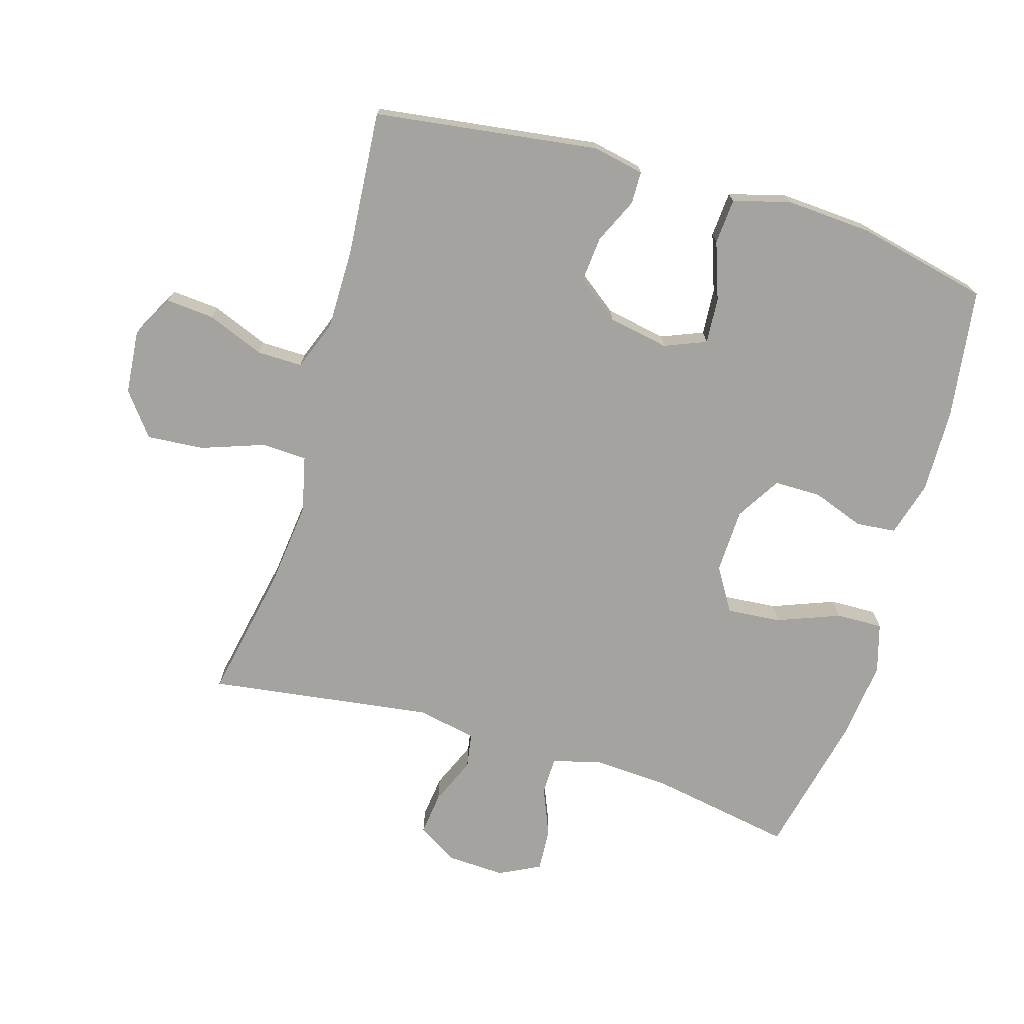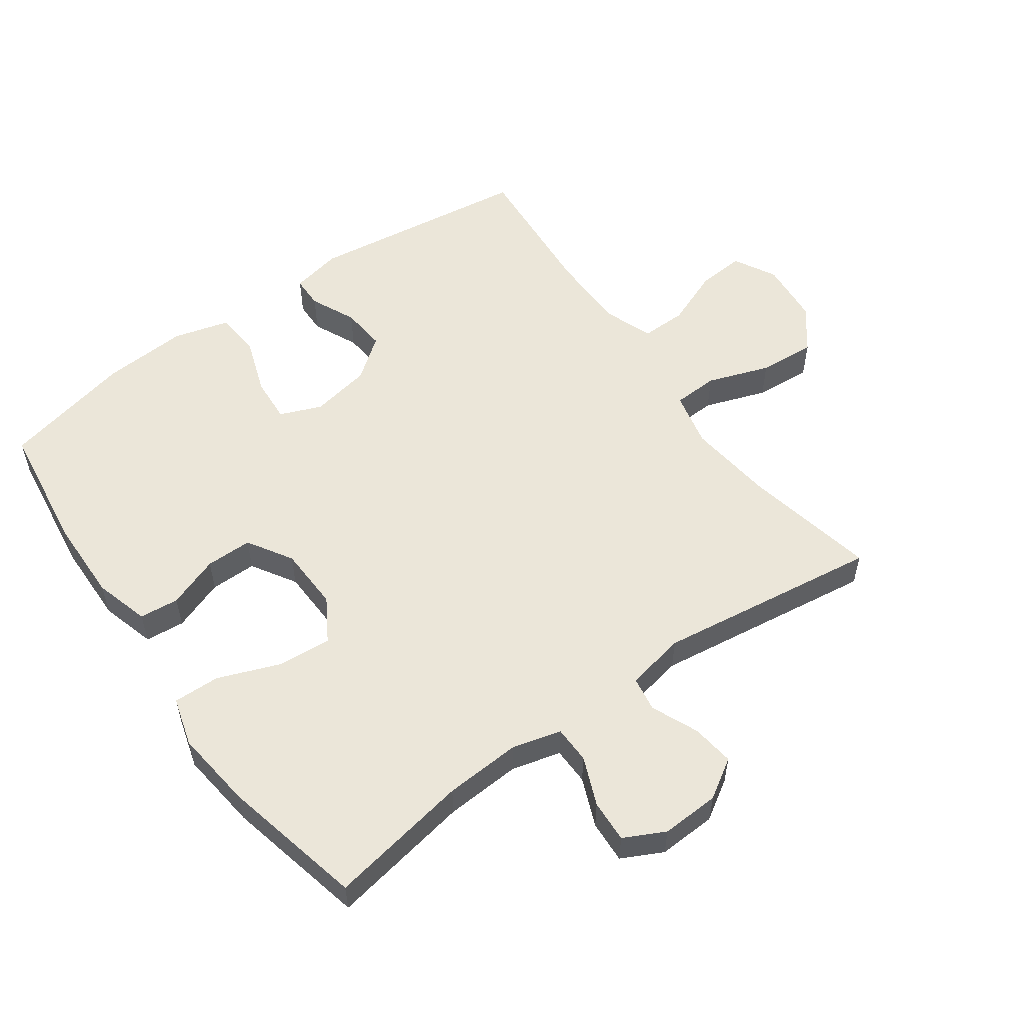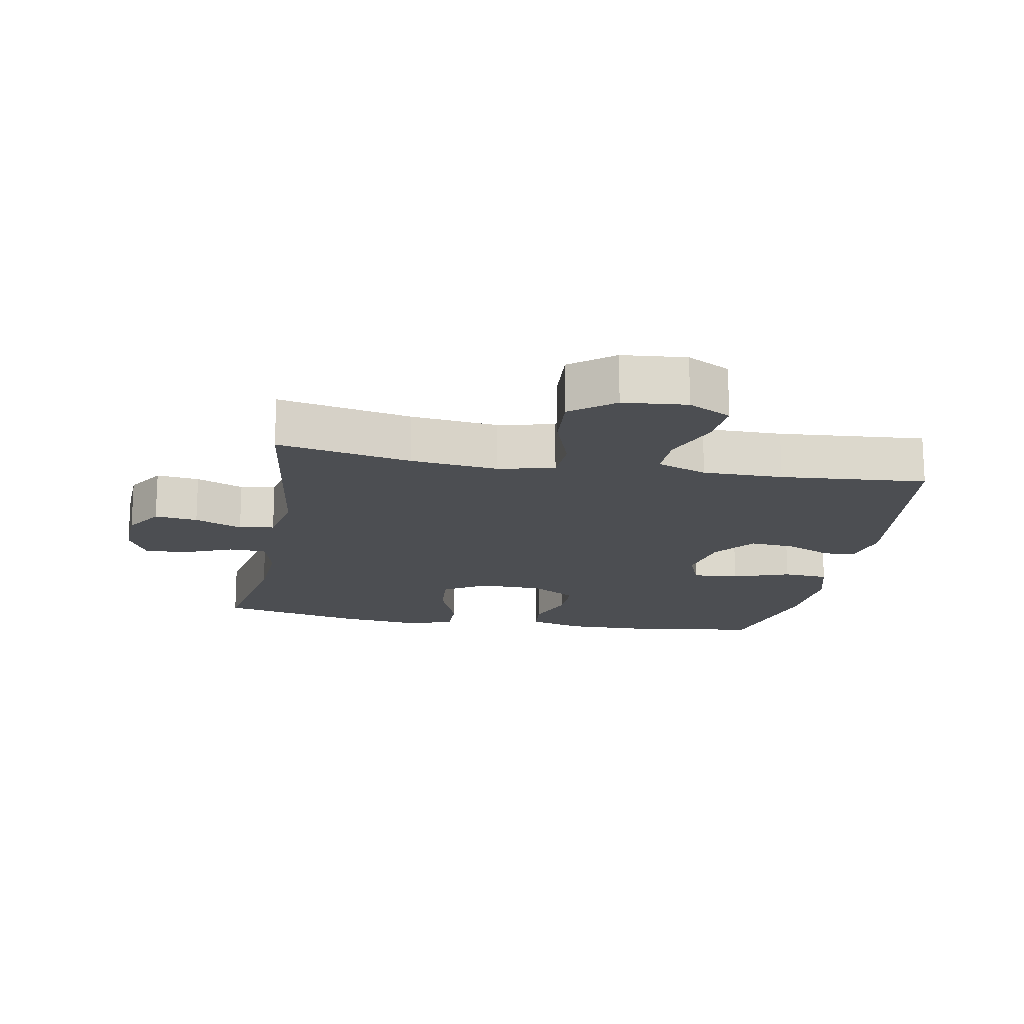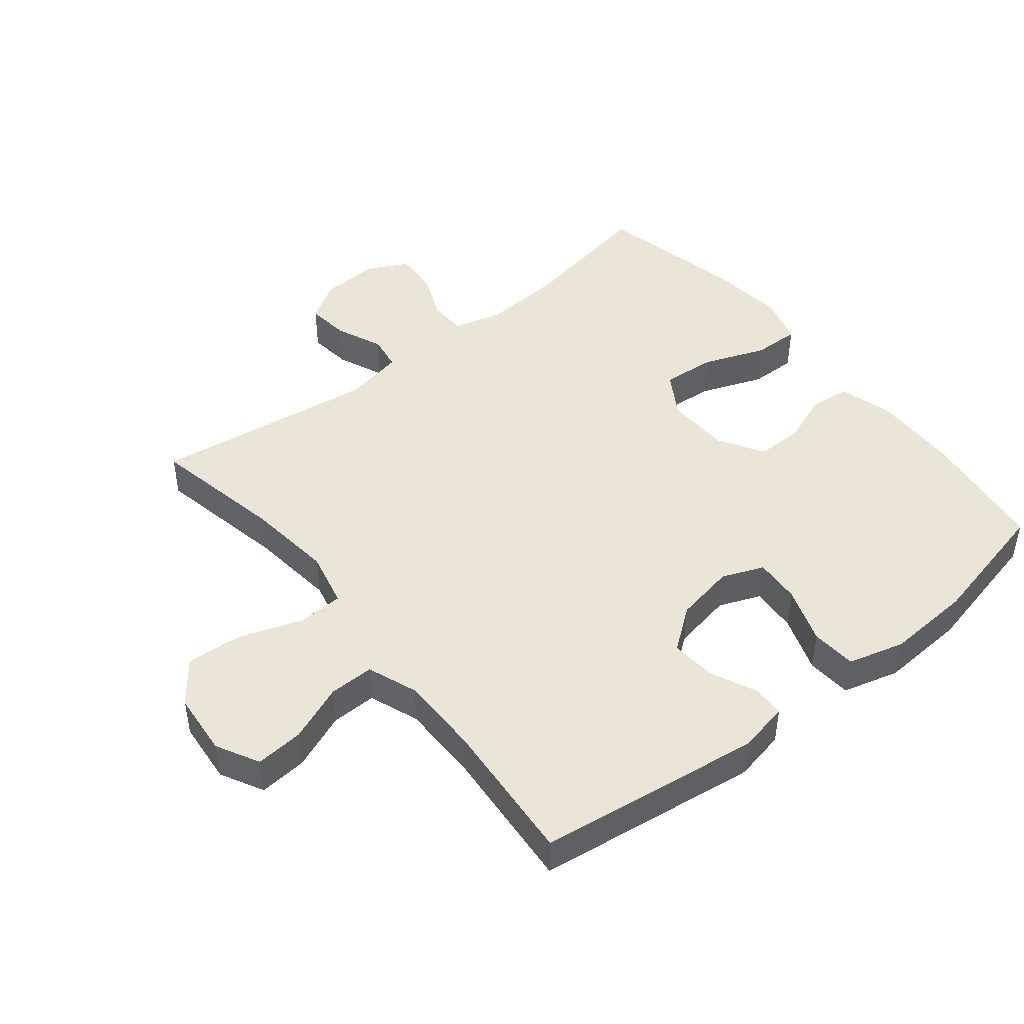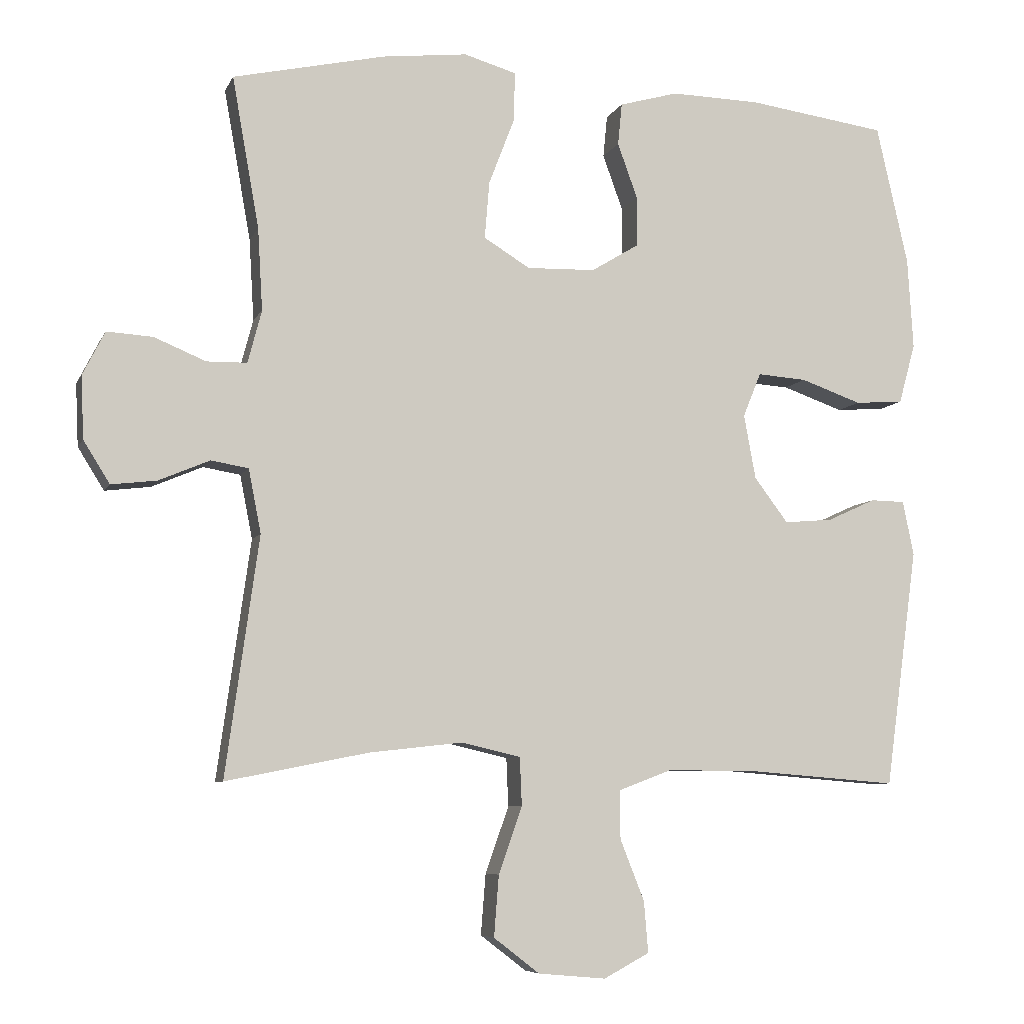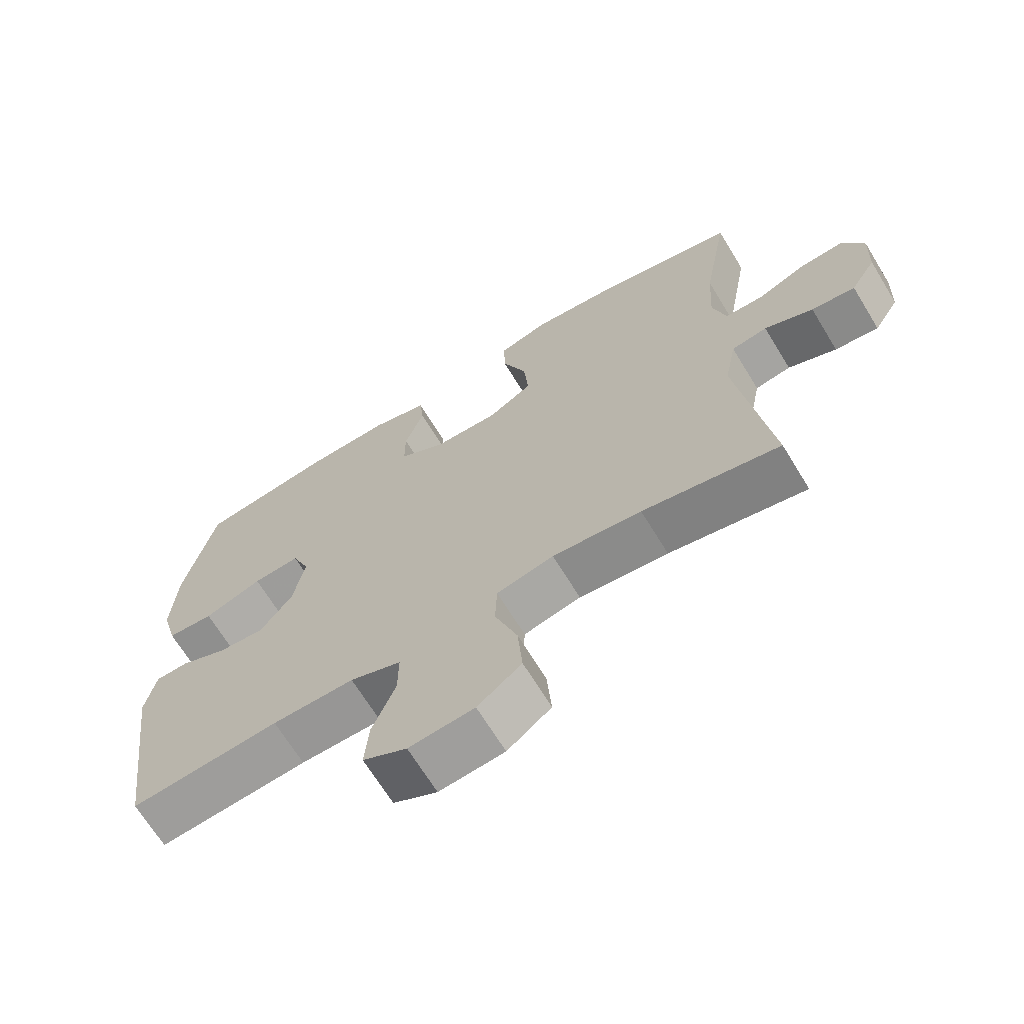
<metadata>
{"format":"obj","ext":"obj","renderer":"f3d","projection":"perspective","resolution":1024,"background":"white","views":[{"elev":-72.8,"azim":-106.6,"up":"+Y"},{"elev":55.1,"azim":54.3,"up":"+Y"},{"elev":-16.6,"azim":169.6,"up":"+Y"},{"elev":46.0,"azim":-128.8,"up":"+Y"},{"elev":-6.9,"azim":163.9,"up":"+Z"},{"elev":-67.9,"azim":31.4,"up":"+Z"}]}
</metadata>
<code>
v 0.5 0.07 0.5
v 0.461 0.07 0.281
v 0.454 0.07 0.163
v 0.474 0.07 0.087
v 0.532 0.07 0.086
v 0.607 0.07 0.117
v 0.673 0.07 0.121
v 0.705 0.07 0.058
v 0.701 0.07 -0.032
v 0.663 0.07 -0.093
v 0.597 0.07 -0.085
v 0.524 0.07 -0.054
v 0.47 0.07 -0.063
v 0.452 0.07 -0.155
v 0.5 0.07 -0.5
v 0.294 0.07 -0.459
v 0.16 0.07 -0.444
v 0.074 0.07 -0.464
v 0.071 0.07 -0.534
v 0.105 0.07 -0.63
v 0.112 0.07 -0.718
v 0.046 0.07 -0.769
v -0.052 0.07 -0.778
v -0.118 0.07 -0.743
v -0.112 0.07 -0.669
v -0.077 0.07 -0.581
v -0.076 0.07 -0.511
v -0.153 0.07 -0.482
v -0.276 0.07 -0.482
v -0.5 0.07 -0.5
v -0.547 0.07 -0.155
v -0.531 0.07 -0.076
v -0.481 0.07 -0.075
v -0.411 0.07 -0.107
v -0.341 0.07 -0.113
v -0.292 0.07 -0.048
v -0.275 0.07 0.045
v -0.301 0.07 0.109
v -0.372 0.07 0.104
v -0.46 0.07 0.073
v -0.53 0.07 0.078
v -0.554 0.07 0.165
v -0.546 0.07 0.297
v -0.5 0.07 0.5
v -0.299 0.07 0.528
v -0.17 0.07 0.531
v -0.085 0.07 0.507
v -0.079 0.07 0.446
v -0.108 0.07 0.366
v -0.108 0.07 0.294
v -0.039 0.07 0.252
v 0.06 0.07 0.249
v 0.127 0.07 0.29
v 0.12 0.07 0.373
v 0.083 0.07 0.469
v 0.081 0.07 0.541
v 0.157 0.07 0.563
v 0.28 0.07 0.549
v 0.5 0 0.5
v 0.461 0 0.281
v 0.454 0 0.163
v 0.474 0 0.087
v 0.532 0 0.086
v 0.607 0 0.117
v 0.673 0 0.121
v 0.705 0 0.058
v 0.701 0 -0.032
v 0.663 0 -0.093
v 0.597 0 -0.085
v 0.524 0 -0.054
v 0.47 0 -0.063
v 0.452 0 -0.155
v 0.5 0 -0.5
v 0.294 0 -0.459
v 0.16 0 -0.444
v 0.074 0 -0.464
v 0.071 0 -0.534
v 0.105 0 -0.63
v 0.112 0 -0.718
v 0.046 0 -0.769
v -0.052 0 -0.778
v -0.118 0 -0.743
v -0.112 0 -0.669
v -0.077 0 -0.581
v -0.076 0 -0.511
v -0.153 0 -0.482
v -0.276 0 -0.482
v -0.5 0 -0.5
v -0.547 0 -0.155
v -0.531 0 -0.076
v -0.481 0 -0.075
v -0.411 0 -0.107
v -0.341 0 -0.113
v -0.292 0 -0.048
v -0.275 0 0.045
v -0.301 0 0.109
v -0.372 0 0.104
v -0.46 0 0.073
v -0.53 0 0.078
v -0.554 0 0.165
v -0.546 0 0.297
v -0.5 0 0.5
v -0.299 0 0.528
v -0.17 0 0.531
v -0.085 0 0.507
v -0.079 0 0.446
v -0.108 0 0.366
v -0.108 0 0.294
v -0.039 0 0.252
v 0.06 0 0.249
v 0.127 0 0.29
v 0.12 0 0.373
v 0.083 0 0.469
v 0.081 0 0.541
v 0.157 0 0.563
v 0.28 0 0.549
f 57 58 1 2
f 54 55 56 57
f 53 54 57 2
f 52 53 2 3
f 51 52 3 4
f 46 47 48 49
f 46 49 50
f 45 46 50
f 44 45 50
f 43 44 50 51
f 39 40 41 42
f 38 39 42 43
f 31 32 33 34
f 29 30 31 34
f 28 29 34 35
f 27 28 35 36
f 23 24 25 26
f 23 26 27
f 22 23 27
f 19 20 21 22
f 18 19 22 27
f 14 15 16
f 13 14 16 17
f 9 10 11 12
f 7 8 9 12
f 5 6 7 12
f 4 5 12 13
f 38 43 51 4
f 18 27 36 37
f 17 18 37 38
f 4 13 17 38
f 60 59 116 115
f 115 114 113 112
f 60 115 112 111
f 61 60 111 110
f 62 61 110 109
f 107 106 105 104
f 108 107 104
f 108 104 103
f 108 103 102
f 109 108 102 101
f 100 99 98 97
f 101 100 97 96
f 92 91 90 89
f 92 89 88 87
f 93 92 87 86
f 94 93 86 85
f 84 83 82 81
f 85 84 81
f 85 81 80
f 80 79 78 77
f 85 80 77 76
f 74 73 72
f 75 74 72 71
f 70 69 68 67
f 70 67 66 65
f 70 65 64 63
f 71 70 63 62
f 62 109 101 96
f 95 94 85 76
f 96 95 76 75
f 96 75 71 62
f 1 59 60 2
f 2 60 61 3
f 3 61 62 4
f 4 62 63 5
f 5 63 64 6
f 6 64 65 7
f 7 65 66 8
f 8 66 67 9
f 9 67 68 10
f 10 68 69 11
f 11 69 70 12
f 12 70 71 13
f 13 71 72 14
f 14 72 73 15
f 15 73 74 16
f 16 74 75 17
f 17 75 76 18
f 18 76 77 19
f 19 77 78 20
f 20 78 79 21
f 21 79 80 22
f 22 80 81 23
f 23 81 82 24
f 24 82 83 25
f 25 83 84 26
f 26 84 85 27
f 27 85 86 28
f 28 86 87 29
f 29 87 88 30
f 30 88 89 31
f 31 89 90 32
f 32 90 91 33
f 33 91 92 34
f 34 92 93 35
f 35 93 94 36
f 36 94 95 37
f 37 95 96 38
f 38 96 97 39
f 39 97 98 40
f 40 98 99 41
f 41 99 100 42
f 42 100 101 43
f 43 101 102 44
f 44 102 103 45
f 45 103 104 46
f 46 104 105 47
f 47 105 106 48
f 48 106 107 49
f 49 107 108 50
f 50 108 109 51
f 51 109 110 52
f 52 110 111 53
f 53 111 112 54
f 54 112 113 55
f 55 113 114 56
f 56 114 115 57
f 57 115 116 58
f 58 116 59 1

</code>
